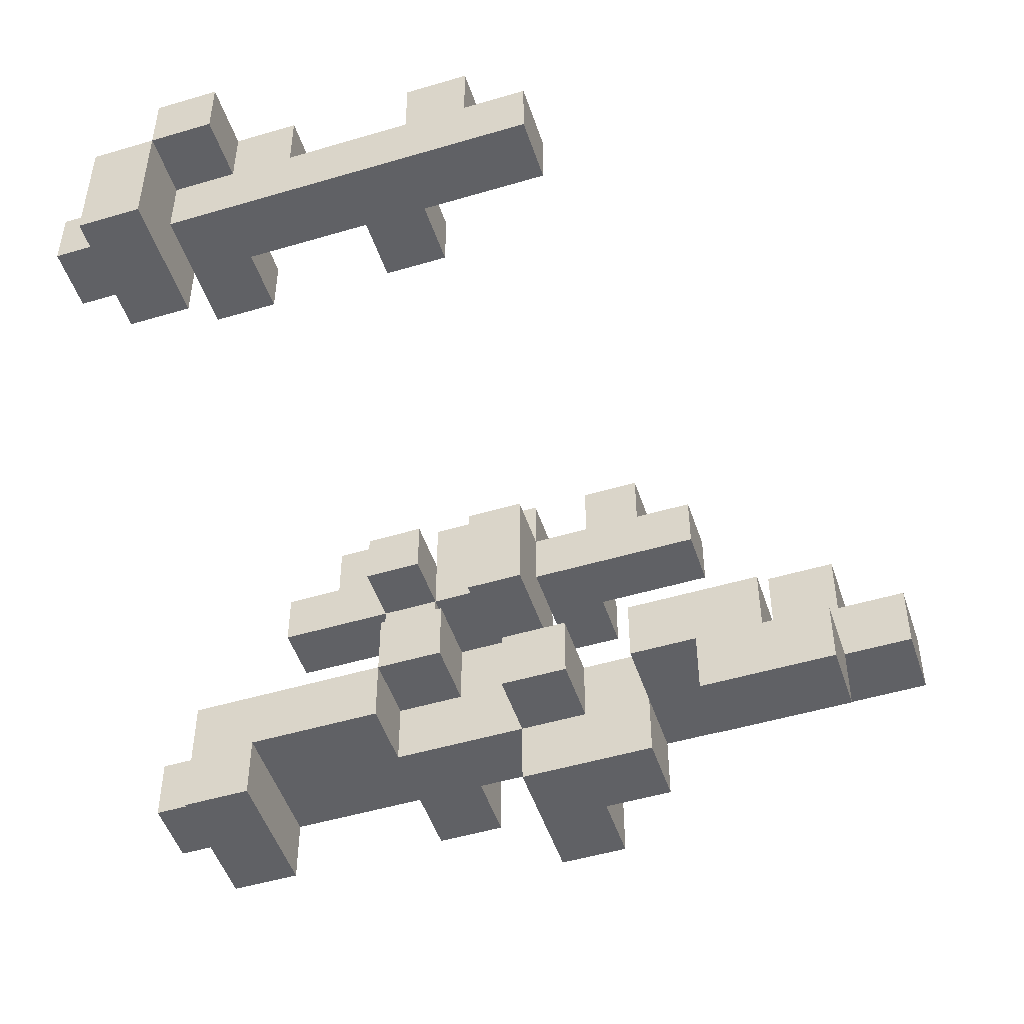
<metadata>
{"format":"obj","ext":"obj","renderer":"f3d","projection":"perspective","resolution":1024,"background":"white","views":[{"elev":-49.5,"azim":108.2,"up":"+Z"}]}
</metadata>
<code>
o
v -0.7 0.2 0.6
v -0.7 0.2 0.4
v -0.7 0.3 0.6
v -0.7 0.3 0.5
v -0.7 0.3 0.4
v -0.7 0.4 0.6
v -0.7 0.4 0.5
v -0.7 0.5 0.6
v -0.7 0.5 0.5
v -0.7 0.6 0.6
v -0.7 0.6 0.5
v -0.6 0 0.6
v -0.6 0 0.5
v -0.6 0.1 0.7
v -0.6 0.1 0.6
v -0.6 0.2 0.7
v -0.6 0.2 0.6
v -0.6 0.2 0.5
v -0.6 0.3 0.7
v -0.6 0.3 0.6
v -0.6 0.4 0.6
v -0.6 0.4 0.5
v -0.6 0.4 0.4
v -0.6 0.5 0.7
v -0.6 0.5 0.6
v -0.6 0.5 0.5
v -0.6 0.5 0.4
v -0.6 0.6 0.7
v -0.6 0.6 0.6
v -0.6 0.6 0.5
v -0.6 0.7 0.7
v -0.6 0.7 0.6
v -0.6 0.7 0.5
v -0.6 0.8 0.6
v -0.6 0.8 0.5
v -0.3 0.4 -0.1
v -0.3 0.4 -0.3
v -0.3 0.5 -0.1
v -0.3 0.5 -0.3
v -0.3 0.6 -0.2
v -0.3 0.6 -0.4
v -0.3 0.7 -0.2
v -0.3 0.7 -0.4
v -0.2 0 -0.2
v -0.2 0 -0.3
v -0.2 0.1 -0.3
v -0.2 0.1 -0.4
v -0.2 0.2 -0.1
v -0.2 0.2 -0.2
v -0.2 0.2 -0.3
v -0.2 0.2 -0.4
v -0.2 0.3 -0.1
v -0.2 0.3 -0.2
v -0.2 0.4 -0.2
v -0.2 0.4 -0.3
v -0.2 0.5 -0.1
v -0.2 0.5 -0.2
v -0.2 0.5 -0.3
v -0.2 0.6 -0.1
v -0.2 0.6 -0.2
v -0.2 0.6 -0.3
v -0.2 0.7 -0.2
v -0.2 0.7 -0.3
v -0.2 0.7 -0.4
v -0.2 0.8 -0.3
v -0.2 0.8 -0.4
v -0.2 1 -0.1
v -0.2 1 -0.2
v -0.2 1.1 -0.1
v -0.2 1.1 -0.2
v -0.2 1.1 -0.3
v -0.2 1.2 -0.2
v -0.2 1.2 -0.3
v -0.1 0.9 -0.3
v -0.1 0.9 -0.4
v -0.1 1 -0.3
v -0.1 1 -0.4
v -0.1 1.1 -0.3
v -0.1 1.1 -0.4
v 0.3 0.2 0.5
v 0.3 0.2 0.4
v 0.3 0.3 0.5
v 0.3 0.3 0.4
v 0.3 0.5 0.5
v 0.3 0.5 0.4
v 0.3 0.6 0.5
v 0.3 0.6 0.4
v 0.4 0 0.5
v 0.4 0 0.4
v 0.4 0.1 0.4
v 0.4 0.1 0.3
v 0.4 0.2 0.5
v 0.4 0.2 0.4
v 0.4 0.2 0.3
v 0.4 0.3 0.6
v 0.4 0.3 0.5
v 0.4 0.3 0.4
v 0.4 0.4 0.6
v 0.4 0.4 0.5
v 0.4 0.5 0.5
v 0.4 0.5 0.4
v 0.4 0.6 0.6
v 0.4 0.6 0.5
v 0.4 0.6 0.4
v 0.4 0.7 0.6
v 0.4 0.7 0.5
v 0.4 0.7 0.4
v 0.4 0.8 0.5
v 0.4 0.8 0.4
v 0.5 0.2 0.6
v 0.5 0.2 0.5
v 0.5 0.3 0.6
v 0.5 0.3 0.5
v -0.5 0 0.6
v -0.5 0 0.5
v -0.5 0.1 0.7
v -0.5 0.1 0.6
v -0.5 0.2 0.7
v -0.5 0.2 0.6
v -0.5 0.2 0.5
v -0.5 0.2 0.4
v -0.5 0.3 0.7
v -0.5 0.3 0.6
v -0.5 0.3 0.5
v -0.5 0.3 0.4
v -0.5 0.4 0.6
v -0.5 0.4 0.5
v -0.5 0.5 0.7
v -0.5 0.5 0.6
v -0.5 0.5 0.5
v -0.5 0.6 0.7
v -0.5 0.6 0.6
v -0.5 0.7 0.7
v -0.5 0.7 0.6
v -0.5 0.7 0.5
v -0.5 0.8 0.6
v -0.5 0.8 0.5
v -0.4 0.2 0.6
v -0.4 0.2 0.5
v -0.4 0.3 0.6
v -0.4 0.3 0.5
v -0.4 0.4 0.6
v -0.4 0.4 0.4
v -0.4 0.5 0.6
v -0.4 0.5 0.4
v -0.1 0 -0.2
v -0.1 0 -0.3
v -0.1 0.1 -0.2
v -0.1 0.1 -0.3
v -0.1 0.2 -0.1
v -0.1 0.2 -0.2
v -0.1 0.3 -0.1
v -0.1 0.3 -0.2
v -0.1 0.4 -0.2
v -0.1 0.4 -0.3
v -0.1 0.5 -0.1
v -0.1 0.5 -0.2
v -0.1 0.6 -0.1
v -0.1 0.6 -0.2
v -0.1 0.6 -0.3
v -0.1 0.6 -0.4
v -0.1 0.7 -0.2
v -0.1 0.7 -0.3
v -0.1 0.7 -0.4
v -0.1 0.8 -0.2
v -0.1 0.8 -0.3
v -0.1 0.8 -0.4
v -0.1 1 -0.1
v -0.1 1 -0.2
v -0.1 1 -0.3
v -0.1 1.1 -0.1
v -0.1 1.1 -0.2
v -0.1 1.1 -0.3
v -0.1 1.2 -0.2
v -0.1 1.2 -0.3
v 0 0.1 -0.2
v 0 0.1 -0.4
v 0 0.2 -0.2
v 0 0.2 -0.3
v 0 0.2 -0.4
v 0 0.4 -0.1
v 0 0.4 -0.2
v 0 0.4 -0.3
v 0 0.5 -0.1
v 0 0.5 -0.2
v 0 0.6 -0.2
v 0 0.6 -0.3
v 0 0.7 -0.2
v 0 0.7 -0.3
v 0 0.8 -0.2
v 0 0.8 -0.3
v 0 0.9 -0.3
v 0 0.9 -0.4
v 0 1 -0.2
v 0 1 -0.3
v 0 1 -0.4
v 0 1.1 -0.3
v 0 1.1 -0.4
v 0.5 0 0.5
v 0.5 0 0.4
v 0.5 0.1 0.5
v 0.5 0.1 0.4
v 0.5 0.2 0.5
v 0.5 0.2 0.4
v 0.5 0.3 0.6
v 0.5 0.3 0.5
v 0.5 0.4 0.6
v 0.5 0.4 0.5
v 0.5 0.6 0.6
v 0.5 0.6 0.5
v 0.5 0.7 0.6
v 0.5 0.7 0.5
v 0.5 0.7 0.4
v 0.5 0.8 0.5
v 0.5 0.8 0.4
v 0.6 0.1 0.5
v 0.6 0.1 0.3
v 0.6 0.2 0.6
v 0.6 0.2 0.5
v 0.6 0.2 0.3
v 0.6 0.3 0.6
v 0.6 0.3 0.5
v -0.6 0.1 0.7
v -0.6 0.2 0.7
v -0.6 0.3 0.7
v -0.6 0.5 0.7
v -0.6 0.6 0.7
v -0.6 0.7 0.7
v -0.5 0.1 0.7
v -0.5 0.2 0.7
v -0.5 0.3 0.7
v -0.5 0.5 0.7
v -0.5 0.6 0.7
v -0.5 0.7 0.7
v -0.7 0.2 0.6
v -0.7 0.3 0.6
v -0.7 0.4 0.6
v -0.7 0.5 0.6
v -0.7 0.6 0.6
v -0.6 0 0.6
v -0.6 0.1 0.6
v -0.6 0.2 0.6
v -0.6 0.3 0.6
v -0.6 0.4 0.6
v -0.6 0.5 0.6
v -0.6 0.6 0.6
v -0.6 0.7 0.6
v -0.6 0.8 0.6
v -0.5 0 0.6
v -0.5 0.1 0.6
v -0.5 0.2 0.6
v -0.5 0.3 0.6
v -0.5 0.4 0.6
v -0.5 0.5 0.6
v -0.5 0.6 0.6
v -0.5 0.7 0.6
v -0.5 0.8 0.6
v -0.4 0.2 0.6
v -0.4 0.3 0.6
v -0.4 0.4 0.6
v -0.4 0.5 0.6
v 0.4 0.3 0.6
v 0.4 0.4 0.6
v 0.4 0.6 0.6
v 0.4 0.7 0.6
v 0.5 0.2 0.6
v 0.5 0.3 0.6
v 0.5 0.4 0.6
v 0.5 0.6 0.6
v 0.5 0.7 0.6
v 0.6 0.2 0.6
v 0.6 0.3 0.6
v 0.3 0.2 0.5
v 0.3 0.3 0.5
v 0.3 0.5 0.5
v 0.3 0.6 0.5
v 0.4 0 0.5
v 0.4 0.2 0.5
v 0.4 0.3 0.5
v 0.4 0.4 0.5
v 0.4 0.5 0.5
v 0.4 0.6 0.5
v 0.4 0.7 0.5
v 0.4 0.8 0.5
v 0.5 0 0.5
v 0.5 0.1 0.5
v 0.5 0.2 0.5
v 0.5 0.3 0.5
v 0.5 0.4 0.5
v 0.5 0.6 0.5
v 0.5 0.7 0.5
v 0.5 0.8 0.5
v 0.6 0.1 0.5
v 0.6 0.2 0.5
v -0.3 0.4 -0.1
v -0.3 0.5 -0.1
v -0.2 0.2 -0.1
v -0.2 0.3 -0.1
v -0.2 0.5 -0.1
v -0.2 0.6 -0.1
v -0.2 1 -0.1
v -0.2 1.1 -0.1
v -0.1 0.2 -0.1
v -0.1 0.3 -0.1
v -0.1 0.4 -0.1
v -0.1 0.5 -0.1
v -0.1 0.6 -0.1
v -0.1 1 -0.1
v -0.1 1.1 -0.1
v 0 0.4 -0.1
v 0 0.5 -0.1
v -0.3 0.6 -0.2
v -0.3 0.7 -0.2
v -0.2 0 -0.2
v -0.2 0.2 -0.2
v -0.2 0.3 -0.2
v -0.2 0.4 -0.2
v -0.2 0.6 -0.2
v -0.2 0.7 -0.2
v -0.2 1 -0.2
v -0.2 1.1 -0.2
v -0.2 1.2 -0.2
v -0.1 0 -0.2
v -0.1 0.1 -0.2
v -0.1 0.2 -0.2
v -0.1 0.3 -0.2
v -0.1 0.4 -0.2
v -0.1 0.6 -0.2
v -0.1 0.7 -0.2
v -0.1 0.8 -0.2
v -0.1 1 -0.2
v -0.1 1.1 -0.2
v -0.1 1.2 -0.2
v 0 0.1 -0.2
v 0 0.2 -0.2
v 0 0.4 -0.2
v 0 0.6 -0.2
v 0 0.7 -0.2
v 0 0.8 -0.2
v 0 1 -0.2
v -0.1 1 -0.3
v -0.1 1.1 -0.3
v 0 1 -0.3
v 0 1.1 -0.3
v -0.7 0.3 0.5
v -0.7 0.4 0.5
v -0.7 0.5 0.5
v -0.7 0.6 0.5
v -0.6 0 0.5
v -0.6 0.2 0.5
v -0.6 0.3 0.5
v -0.6 0.4 0.5
v -0.6 0.5 0.5
v -0.6 0.6 0.5
v -0.6 0.7 0.5
v -0.6 0.8 0.5
v -0.5 0 0.5
v -0.5 0.2 0.5
v -0.5 0.3 0.5
v -0.5 0.4 0.5
v -0.5 0.5 0.5
v -0.5 0.7 0.5
v -0.5 0.8 0.5
v -0.4 0.2 0.5
v -0.4 0.3 0.5
v 0.5 0.2 0.5
v 0.5 0.3 0.5
v 0.6 0.2 0.5
v 0.6 0.3 0.5
v -0.7 0.2 0.4
v -0.7 0.3 0.4
v -0.6 0.4 0.4
v -0.6 0.5 0.4
v -0.5 0.2 0.4
v -0.5 0.3 0.4
v -0.4 0.4 0.4
v -0.4 0.5 0.4
v 0.3 0.2 0.4
v 0.3 0.3 0.4
v 0.3 0.5 0.4
v 0.3 0.6 0.4
v 0.4 0 0.4
v 0.4 0.1 0.4
v 0.4 0.2 0.4
v 0.4 0.3 0.4
v 0.4 0.5 0.4
v 0.4 0.6 0.4
v 0.4 0.7 0.4
v 0.4 0.8 0.4
v 0.5 0 0.4
v 0.5 0.1 0.4
v 0.5 0.2 0.4
v 0.5 0.7 0.4
v 0.5 0.8 0.4
v 0.4 0.1 0.3
v 0.4 0.2 0.3
v 0.6 0.1 0.3
v 0.6 0.2 0.3
v -0.1 0.4 -0.2
v -0.1 0.5 -0.2
v 0 0.4 -0.2
v 0 0.5 -0.2
v -0.3 0.4 -0.3
v -0.3 0.5 -0.3
v -0.2 0 -0.3
v -0.2 0.1 -0.3
v -0.2 0.2 -0.3
v -0.2 0.4 -0.3
v -0.2 0.5 -0.3
v -0.2 0.6 -0.3
v -0.2 0.8 -0.3
v -0.2 1.1 -0.3
v -0.2 1.2 -0.3
v -0.1 0 -0.3
v -0.1 0.1 -0.3
v -0.1 0.2 -0.3
v -0.1 0.4 -0.3
v -0.1 0.6 -0.3
v -0.1 0.7 -0.3
v -0.1 0.8 -0.3
v -0.1 0.9 -0.3
v -0.1 1 -0.3
v -0.1 1.1 -0.3
v -0.1 1.2 -0.3
v 0 0.2 -0.3
v 0 0.4 -0.3
v 0 0.6 -0.3
v 0 0.7 -0.3
v 0 0.8 -0.3
v 0 0.9 -0.3
v -0.3 0.6 -0.4
v -0.3 0.7 -0.4
v -0.2 0.1 -0.4
v -0.2 0.2 -0.4
v -0.2 0.7 -0.4
v -0.2 0.8 -0.4
v -0.1 0.6 -0.4
v -0.1 0.7 -0.4
v -0.1 0.8 -0.4
v -0.1 0.9 -0.4
v -0.1 1 -0.4
v -0.1 1.1 -0.4
v 0 0.1 -0.4
v 0 0.2 -0.4
v 0 0.9 -0.4
v 0 1 -0.4
v 0 1.1 -0.4
v -0.6 0 0.6
v -0.5 0 0.6
v -0.6 0 0.5
v -0.5 0 0.5
v 0.4 0 0.5
v 0.5 0 0.5
v 0.4 0 0.4
v 0.5 0 0.4
v -0.2 0 -0.2
v -0.1 0 -0.2
v -0.2 0 -0.3
v -0.1 0 -0.3
v -0.6 0.1 0.7
v -0.5 0.1 0.7
v -0.6 0.1 0.6
v -0.5 0.1 0.6
v 0.5 0.1 0.5
v 0.6 0.1 0.5
v 0.4 0.1 0.4
v 0.5 0.1 0.4
v 0.4 0.1 0.3
v 0.6 0.1 0.3
v -0.1 0.1 -0.2
v 0 0.1 -0.2
v -0.2 0.1 -0.3
v -0.1 0.1 -0.3
v -0.2 0.1 -0.4
v 0 0.1 -0.4
v -0.7 0.2 0.6
v -0.6 0.2 0.6
v -0.5 0.2 0.6
v -0.4 0.2 0.6
v 0.5 0.2 0.6
v 0.6 0.2 0.6
v -0.6 0.2 0.5
v -0.5 0.2 0.5
v -0.4 0.2 0.5
v 0.3 0.2 0.5
v 0.4 0.2 0.5
v 0.5 0.2 0.5
v 0.6 0.2 0.5
v -0.7 0.2 0.4
v -0.5 0.2 0.4
v 0.3 0.2 0.4
v 0.4 0.2 0.4
v -0.2 0.2 -0.1
v -0.1 0.2 -0.1
v -0.2 0.2 -0.2
v -0.1 0.2 -0.2
v -0.6 0.3 0.7
v -0.5 0.3 0.7
v -0.6 0.3 0.6
v -0.5 0.3 0.6
v 0.4 0.3 0.6
v 0.5 0.3 0.6
v 0.4 0.3 0.5
v 0.5 0.3 0.5
v -0.5 0.4 0.6
v -0.4 0.4 0.6
v -0.6 0.4 0.5
v -0.5 0.4 0.5
v -0.6 0.4 0.4
v -0.4 0.4 0.4
v -0.3 0.4 -0.1
v -0.1 0.4 -0.1
v 0 0.4 -0.1
v -0.2 0.4 -0.2
v -0.1 0.4 -0.2
v 0 0.4 -0.2
v -0.3 0.4 -0.3
v -0.2 0.4 -0.3
v -0.7 0.5 0.6
v -0.6 0.5 0.6
v -0.7 0.5 0.5
v -0.6 0.5 0.5
v 0.3 0.5 0.5
v 0.4 0.5 0.5
v 0.3 0.5 0.4
v 0.4 0.5 0.4
v -0.6 0.6 0.7
v -0.5 0.6 0.7
v -0.6 0.6 0.6
v -0.5 0.6 0.6
v 0.4 0.6 0.6
v 0.5 0.6 0.6
v 0.4 0.6 0.5
v 0.5 0.6 0.5
v -0.3 0.6 -0.2
v -0.2 0.6 -0.2
v -0.1 0.6 -0.2
v 0 0.6 -0.2
v -0.2 0.6 -0.3
v -0.1 0.6 -0.3
v 0 0.6 -0.3
v -0.3 0.6 -0.4
v -0.1 0.6 -0.4
v -0.1 0.8 -0.2
v 0 0.8 -0.2
v -0.1 0.8 -0.3
v 0 0.8 -0.3
v -0.1 0.9 -0.3
v 0 0.9 -0.3
v -0.1 0.9 -0.4
v 0 0.9 -0.4
v -0.2 1 -0.1
v -0.1 1 -0.1
v -0.2 1 -0.2
v -0.1 1 -0.2
v -0.6 0.2 0.7
v -0.5 0.2 0.7
v -0.6 0.2 0.6
v -0.5 0.2 0.6
v 0.5 0.2 0.5
v 0.6 0.2 0.5
v 0.4 0.2 0.4
v 0.5 0.2 0.4
v 0.4 0.2 0.3
v 0.6 0.2 0.3
v -0.2 0.2 -0.3
v -0.1 0.2 -0.3
v 0 0.2 -0.3
v -0.2 0.2 -0.4
v 0 0.2 -0.4
v -0.5 0.3 0.6
v -0.4 0.3 0.6
v 0.5 0.3 0.6
v 0.6 0.3 0.6
v -0.7 0.3 0.5
v -0.6 0.3 0.5
v -0.5 0.3 0.5
v -0.4 0.3 0.5
v 0.3 0.3 0.5
v 0.4 0.3 0.5
v 0.5 0.3 0.5
v 0.6 0.3 0.5
v -0.7 0.3 0.4
v -0.5 0.3 0.4
v 0.3 0.3 0.4
v 0.4 0.3 0.4
v -0.2 0.3 -0.1
v -0.1 0.3 -0.1
v -0.2 0.3 -0.2
v -0.1 0.3 -0.2
v -0.7 0.4 0.6
v -0.6 0.4 0.6
v 0.4 0.4 0.6
v 0.5 0.4 0.6
v -0.7 0.4 0.5
v -0.6 0.4 0.5
v 0.4 0.4 0.5
v 0.5 0.4 0.5
v -0.1 0.4 -0.2
v 0 0.4 -0.2
v -0.1 0.4 -0.3
v 0 0.4 -0.3
v -0.6 0.5 0.7
v -0.5 0.5 0.7
v -0.6 0.5 0.6
v -0.5 0.5 0.6
v -0.4 0.5 0.6
v -0.6 0.5 0.5
v -0.5 0.5 0.5
v -0.6 0.5 0.4
v -0.4 0.5 0.4
v -0.3 0.5 -0.1
v -0.2 0.5 -0.1
v -0.1 0.5 -0.1
v 0 0.5 -0.1
v -0.2 0.5 -0.2
v -0.1 0.5 -0.2
v 0 0.5 -0.2
v -0.3 0.5 -0.3
v -0.2 0.5 -0.3
v -0.7 0.6 0.6
v -0.6 0.6 0.6
v -0.7 0.6 0.5
v -0.6 0.6 0.5
v 0.3 0.6 0.5
v 0.4 0.6 0.5
v 0.3 0.6 0.4
v 0.4 0.6 0.4
v -0.2 0.6 -0.1
v -0.1 0.6 -0.1
v -0.2 0.6 -0.2
v -0.1 0.6 -0.2
v -0.6 0.7 0.7
v -0.5 0.7 0.7
v -0.6 0.7 0.6
v -0.5 0.7 0.6
v 0.4 0.7 0.6
v 0.5 0.7 0.6
v 0.4 0.7 0.5
v 0.5 0.7 0.5
v -0.3 0.7 -0.2
v -0.2 0.7 -0.2
v -0.1 0.7 -0.2
v 0 0.7 -0.2
v -0.2 0.7 -0.3
v -0.1 0.7 -0.3
v 0 0.7 -0.3
v -0.3 0.7 -0.4
v -0.2 0.7 -0.4
v -0.6 0.8 0.6
v -0.5 0.8 0.6
v -0.6 0.8 0.5
v -0.5 0.8 0.5
v 0.4 0.8 0.5
v 0.5 0.8 0.5
v 0.4 0.8 0.4
v 0.5 0.8 0.4
v -0.2 0.8 -0.3
v -0.1 0.8 -0.3
v -0.2 0.8 -0.4
v -0.1 0.8 -0.4
v -0.1 1 -0.2
v 0 1 -0.2
v -0.1 1 -0.3
v 0 1 -0.3
v -0.2 1.1 -0.1
v -0.1 1.1 -0.1
v -0.2 1.1 -0.2
v -0.1 1.1 -0.2
v -0.1 1.1 -0.3
v 0 1.1 -0.3
v -0.1 1.1 -0.4
v 0 1.1 -0.4
v -0.2 1.2 -0.2
v -0.1 1.2 -0.2
v -0.2 1.2 -0.3
v -0.1 1.2 -0.3
f 3 2 1
f 4 2 3
f 5 2 4
f 6 4 3
f 7 4 6
f 10 9 8
f 11 9 10
f 15 13 12
f 16 15 14
f 17 13 15
f 17 15 16
f 18 13 17
f 21 20 19
f 24 21 19
f 25 22 21
f 25 21 24
f 26 23 22
f 26 22 25
f 27 23 26
f 31 29 28
f 32 30 29
f 32 29 31
f 33 30 32
f 34 33 32
f 35 33 34
f 38 37 36
f 39 37 38
f 42 41 40
f 43 41 42
f 46 45 44
f 49 46 44
f 50 47 46
f 50 46 49
f 51 47 50
f 52 49 48
f 53 50 49
f 53 49 52
f 54 50 53
f 55 50 54
f 59 57 56
f 60 58 57
f 60 57 59
f 61 58 60
f 65 63 62
f 65 64 63
f 66 64 65
f 68 65 62
f 69 68 67
f 70 65 68
f 70 68 69
f 71 65 70
f 72 71 70
f 73 71 72
f 76 75 74
f 77 75 76
f 78 77 76
f 79 77 78
f 82 81 80
f 83 81 82
f 86 85 84
f 87 85 86
f 90 89 88
f 92 90 88
f 93 91 90
f 93 90 92
f 94 91 93
f 98 96 95
f 99 97 96
f 99 96 98
f 100 97 99
f 101 97 100
f 105 103 102
f 106 104 103
f 106 103 105
f 107 104 106
f 108 107 106
f 109 107 108
f 112 111 110
f 113 111 112
f 114 115 117
f 116 117 118
f 117 115 119
f 118 117 119
f 119 115 120
f 120 121 124
f 124 121 125
f 122 123 126
f 123 124 126
f 126 124 127
f 122 126 128
f 128 126 129
f 129 130 132
f 131 132 133
f 132 130 134
f 133 132 134
f 134 130 135
f 134 135 136
f 136 135 137
f 138 139 140
f 140 139 141
f 142 143 144
f 144 143 145
f 146 147 148
f 148 147 149
f 150 151 152
f 152 151 153
f 154 155 157
f 156 157 158
f 157 155 159
f 158 157 159
f 159 155 160
f 160 161 163
f 163 161 164
f 162 163 165
f 163 164 166
f 165 163 166
f 166 164 167
f 168 169 171
f 169 170 172
f 171 169 172
f 172 170 173
f 172 173 174
f 174 173 175
f 176 177 178
f 178 177 179
f 179 177 180
f 178 179 182
f 182 179 183
f 181 182 184
f 184 182 185
f 186 187 188
f 188 187 189
f 190 191 192
f 190 192 194
f 192 193 195
f 194 192 195
f 195 193 196
f 195 196 197
f 197 196 198
f 199 200 201
f 201 200 202
f 203 204 206
f 205 206 207
f 206 204 208
f 207 206 208
f 208 204 210
f 209 210 211
f 210 204 212
f 211 210 212
f 212 204 213
f 212 213 214
f 214 213 215
f 216 217 219
f 219 217 220
f 218 219 221
f 221 219 222
f 229 224 223
f 230 224 229
f 231 226 225
f 232 226 231
f 233 228 227
f 234 228 233
f 242 236 235
f 243 237 236
f 243 236 242
f 244 237 243
f 245 239 238
f 246 239 245
f 249 241 240
f 250 241 249
f 251 243 242
f 252 243 251
f 254 246 245
f 255 246 254
f 256 248 247
f 257 248 256
f 258 252 251
f 259 252 258
f 260 254 253
f 261 254 260
f 267 263 262
f 268 263 267
f 269 265 264
f 270 265 269
f 271 267 266
f 272 267 271
f 278 274 273
f 279 274 278
f 281 276 275
f 282 276 281
f 285 279 278
f 285 278 277
f 286 279 285
f 287 279 286
f 288 279 287
f 289 282 281
f 289 281 280
f 290 282 289
f 291 284 283
f 292 284 291
f 293 287 286
f 294 287 293
f 299 296 295
f 303 298 297
f 304 298 303
f 305 299 295
f 306 300 299
f 306 299 305
f 307 300 306
f 308 302 301
f 309 302 308
f 310 306 305
f 311 306 310
f 318 313 312
f 319 313 318
f 323 315 314
f 324 315 323
f 325 315 324
f 326 317 316
f 327 317 326
f 328 319 318
f 328 320 319
f 329 320 328
f 330 320 329
f 331 320 330
f 332 322 321
f 333 322 332
f 334 325 324
f 335 327 326
f 335 325 334
f 335 326 325
f 336 327 335
f 337 329 328
f 338 329 337
f 339 331 330
f 340 331 339
f 343 342 341
f 344 342 343
f 345 346 351
f 351 346 352
f 347 348 353
f 353 348 354
f 349 350 357
f 357 350 358
f 351 352 359
f 359 352 360
f 353 354 361
f 354 355 361
f 355 356 362
f 361 355 362
f 362 356 363
f 358 359 364
f 364 359 365
f 366 367 368
f 368 367 369
f 370 371 374
f 374 371 375
f 372 373 376
f 376 373 377
f 378 379 384
f 384 379 385
f 380 381 386
f 386 381 387
f 382 383 390
f 390 383 391
f 384 385 392
f 385 386 392
f 386 387 392
f 387 388 392
f 388 389 393
f 392 388 393
f 393 389 394
f 395 396 397
f 397 396 398
f 399 400 401
f 401 400 402
f 403 404 408
f 408 404 409
f 405 406 414
f 414 406 415
f 407 408 416
f 408 409 416
f 409 410 416
f 416 410 417
f 417 410 418
f 411 412 420
f 420 412 421
f 421 412 422
f 412 413 423
f 422 412 423
f 423 413 424
f 416 417 425
f 425 417 426
f 418 419 427
f 427 419 428
f 420 421 429
f 429 421 430
f 431 432 435
f 431 435 437
f 435 436 438
f 437 435 438
f 438 436 439
f 433 434 443
f 443 434 444
f 440 441 445
f 441 442 446
f 445 441 446
f 446 442 447
f 450 449 448
f 451 449 450
f 454 453 452
f 455 453 454
f 458 457 456
f 459 457 458
f 462 461 460
f 463 461 462
f 467 465 464
f 468 467 466
f 469 465 467
f 469 467 468
f 473 471 470
f 474 473 472
f 475 471 473
f 475 473 474
f 482 477 476
f 483 479 478
f 484 479 483
f 487 481 480
f 488 481 487
f 489 482 476
f 489 483 482
f 490 483 489
f 491 486 485
f 492 486 491
f 495 494 493
f 496 494 495
f 499 498 497
f 500 498 499
f 503 502 501
f 504 502 503
f 508 506 505
f 509 508 507
f 510 506 508
f 510 508 509
f 514 512 511
f 515 513 512
f 515 512 514
f 516 513 515
f 517 514 511
f 518 514 517
f 521 520 519
f 522 520 521
f 525 524 523
f 526 524 525
f 529 528 527
f 530 528 529
f 533 532 531
f 534 532 533
f 539 536 535
f 540 538 537
f 541 538 540
f 542 539 535
f 542 540 539
f 543 540 542
f 546 545 544
f 547 545 546
f 550 549 548
f 551 549 550
f 554 553 552
f 555 553 554
f 556 557 558
f 558 557 559
f 560 561 563
f 562 563 564
f 563 561 565
f 564 563 565
f 566 567 569
f 567 568 569
f 569 568 570
f 571 572 577
f 577 572 578
f 573 574 581
f 581 574 582
f 575 576 583
f 576 577 583
f 583 577 584
f 579 580 585
f 585 580 586
f 587 588 589
f 589 588 590
f 591 592 595
f 595 592 596
f 593 594 597
f 597 594 598
f 599 600 601
f 601 600 602
f 603 604 605
f 605 604 606
f 606 607 609
f 608 609 610
f 609 607 611
f 610 609 611
f 612 613 616
f 614 615 617
f 617 615 618
f 612 616 619
f 619 616 620
f 621 622 623
f 623 622 624
f 625 626 627
f 627 626 628
f 629 630 631
f 631 630 632
f 633 634 635
f 635 634 636
f 637 638 639
f 639 638 640
f 641 642 645
f 643 644 646
f 646 644 647
f 641 645 648
f 648 645 649
f 650 651 652
f 652 651 653
f 654 655 656
f 656 655 657
f 658 659 660
f 660 659 661
f 662 663 664
f 664 663 665
f 666 667 668
f 668 667 669
f 670 671 672
f 672 671 673
f 674 675 676
f 676 675 677

</code>
